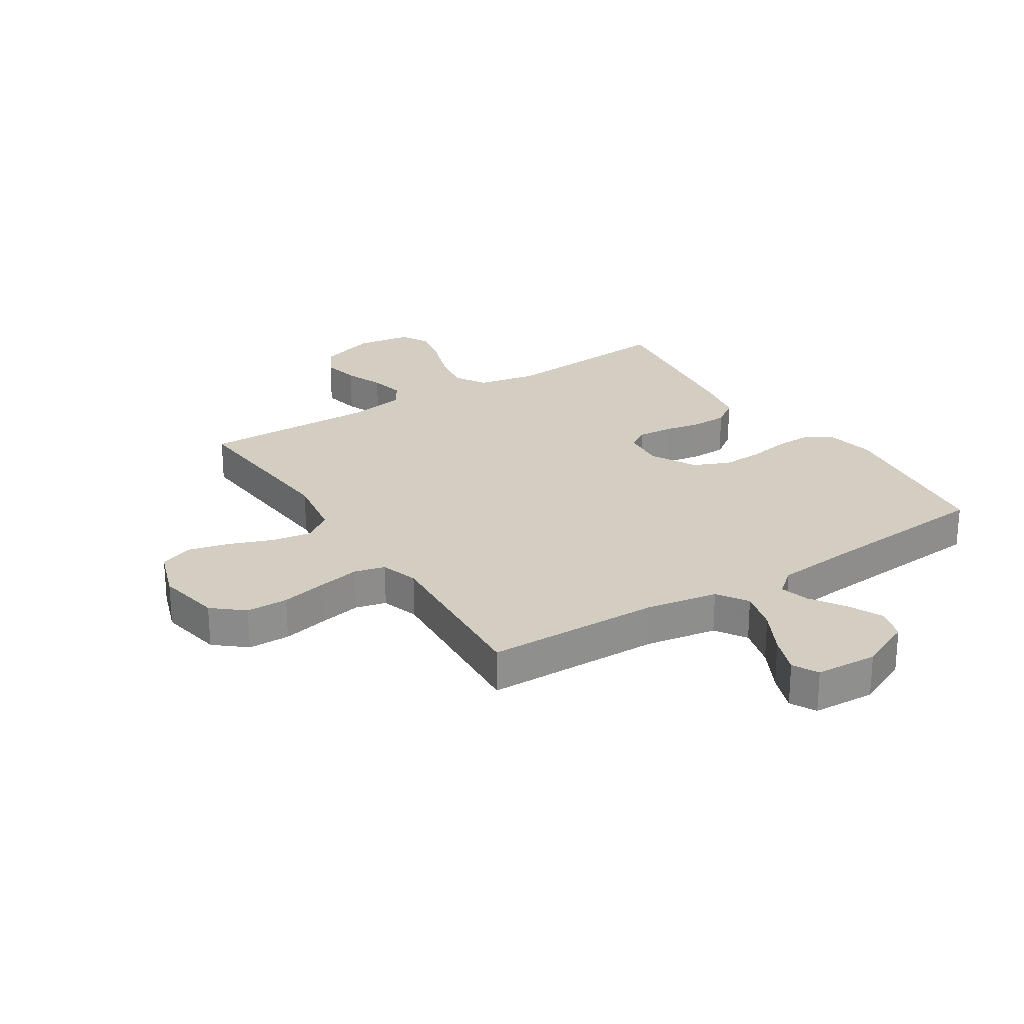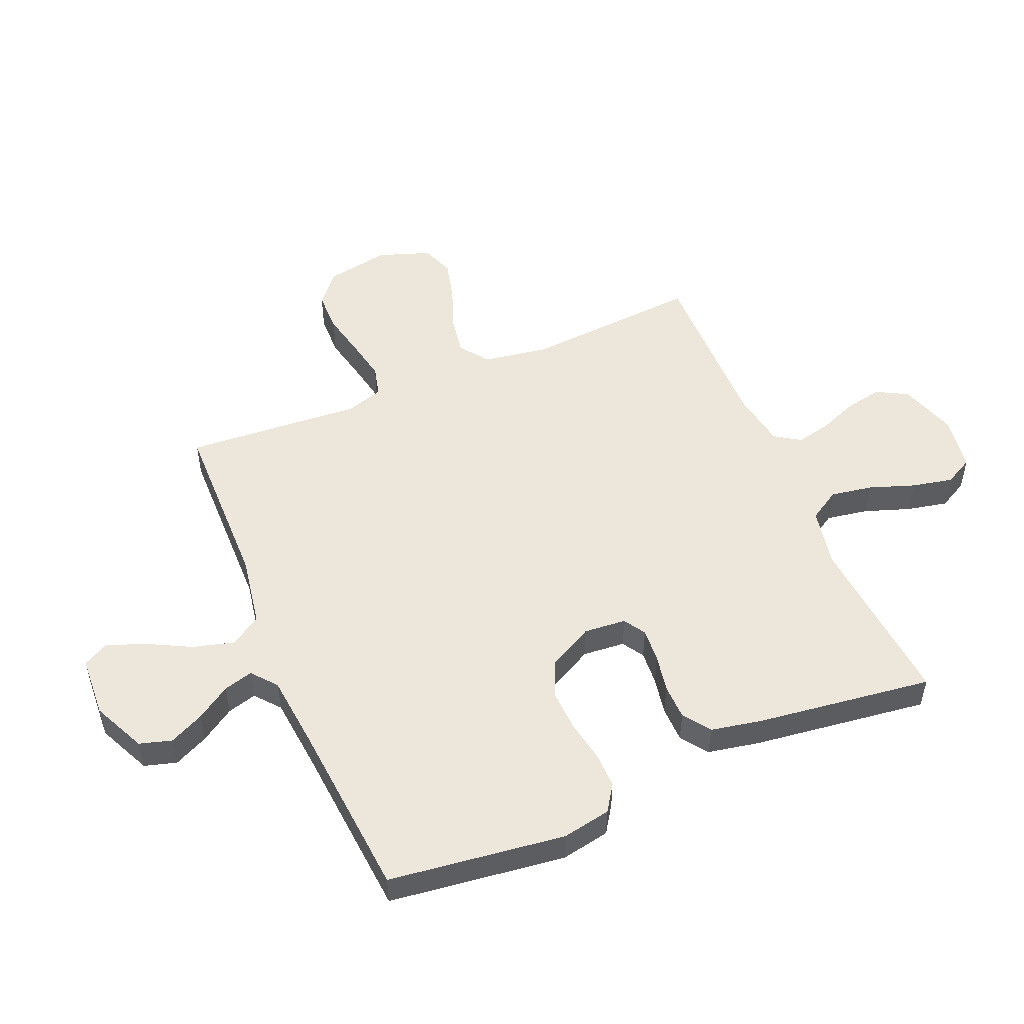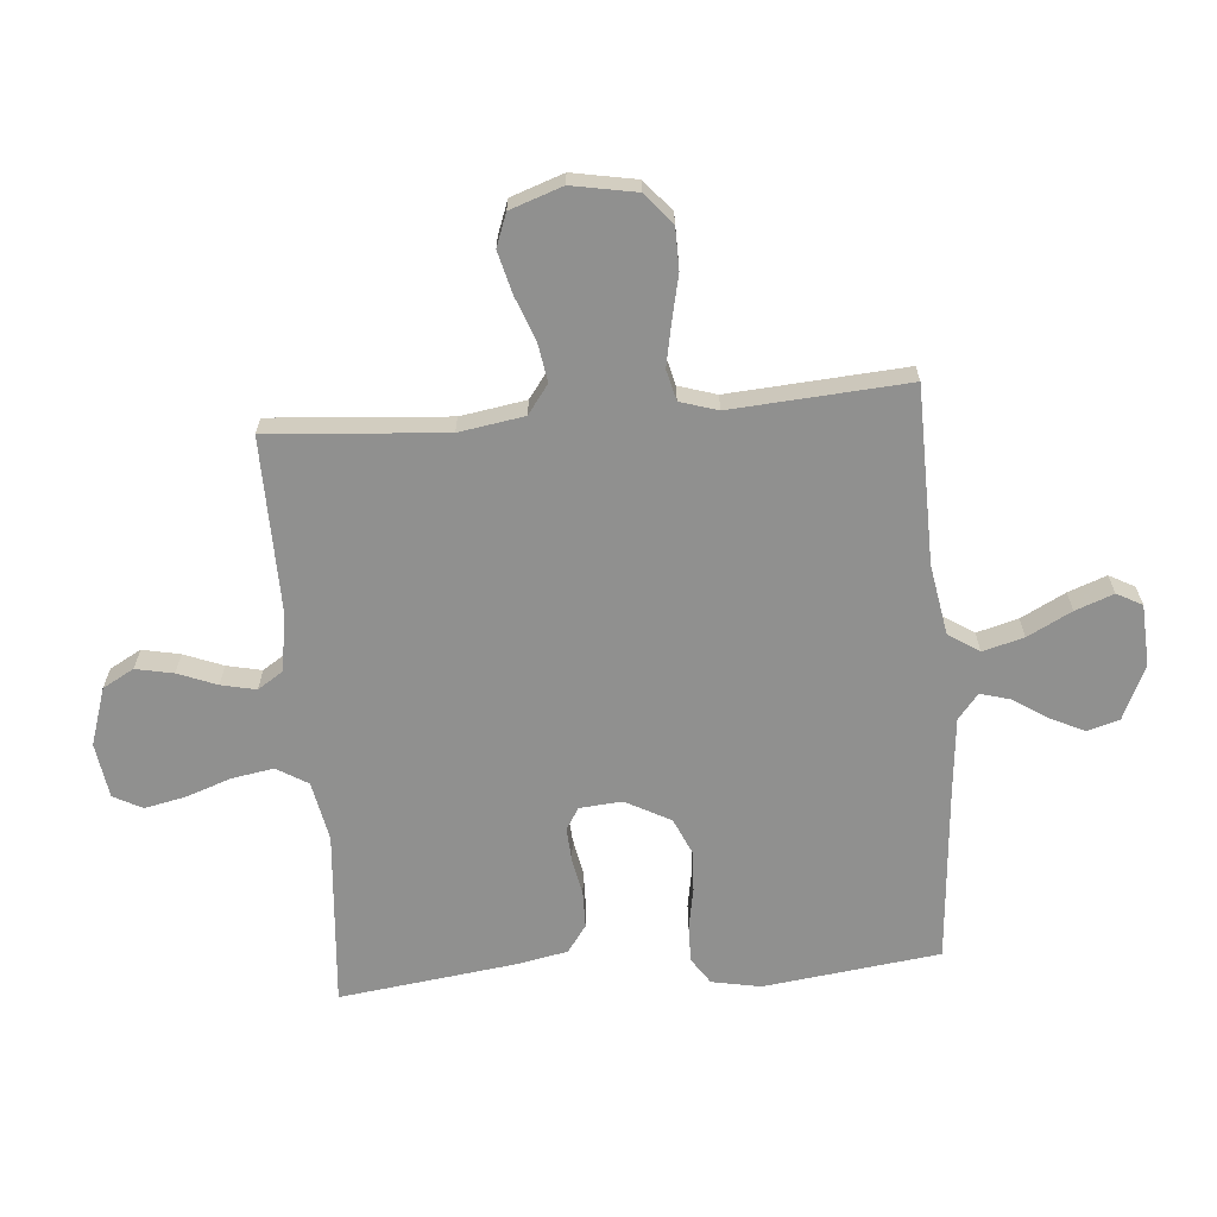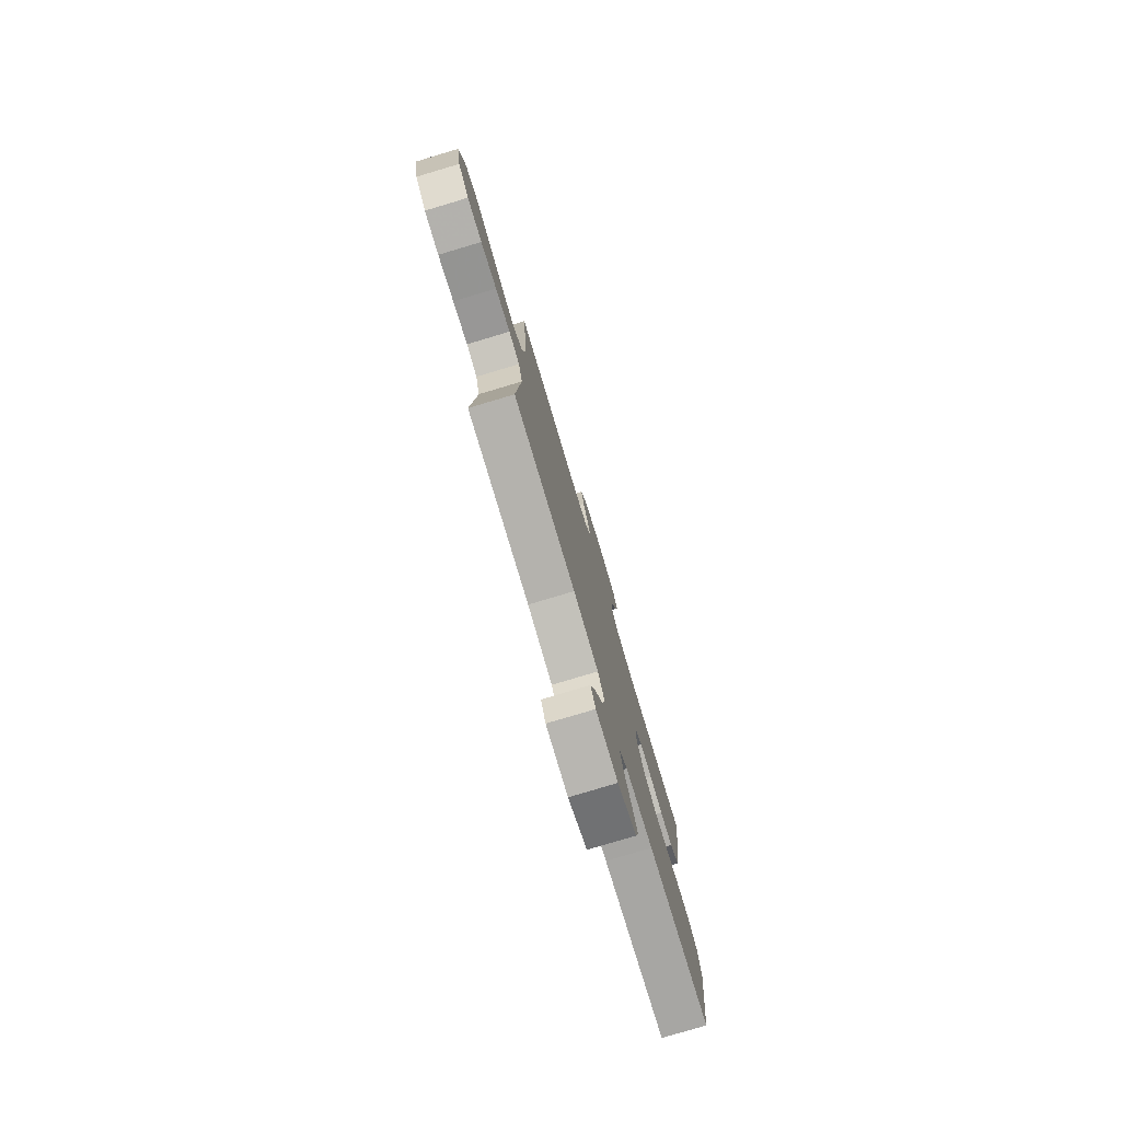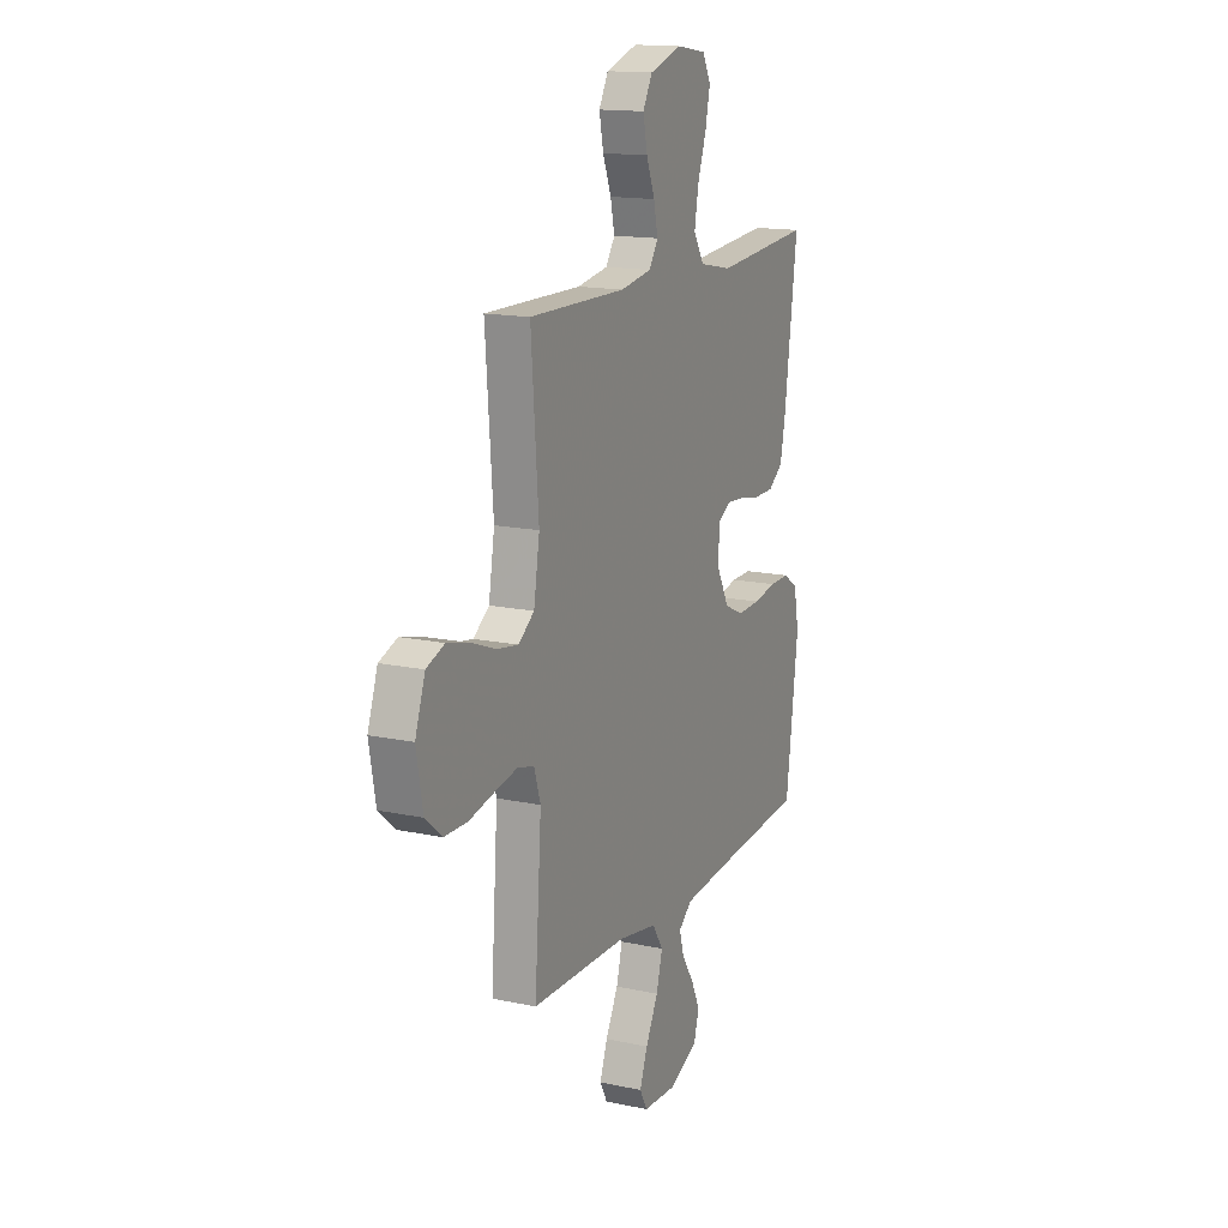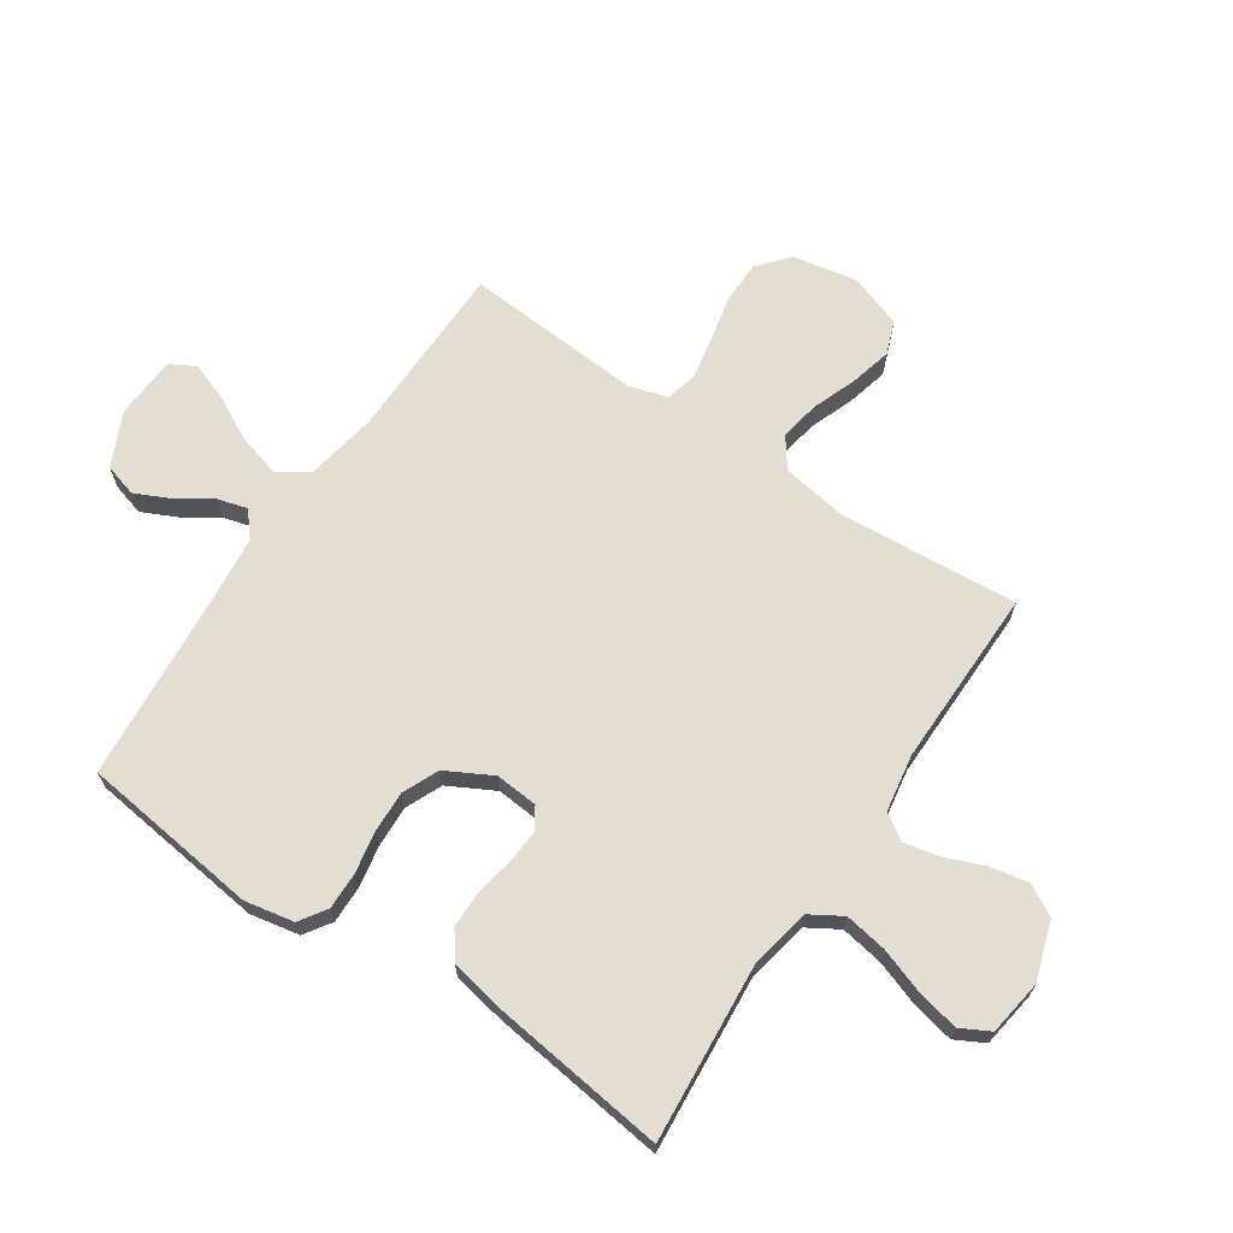
<metadata>
{"format":"obj","ext":"obj","renderer":"f3d","projection":"perspective","resolution":1024,"background":"white","views":[{"elev":25.2,"azim":147.3,"up":"+Y"},{"elev":51.3,"azim":-112.9,"up":"+Y"},{"elev":-65.5,"azim":94.8,"up":"+Y"},{"elev":-78.6,"azim":106.6,"up":"+Z"},{"elev":15.2,"azim":114.6,"up":"+Z"},{"elev":67.5,"azim":-56.2,"up":"+Y"}]}
</metadata>
<code>
v 0.5 0.07 -0.5
v 0.2 0.07 -0.505
v 0.08 0.07 -0.526
v 0.046 0.07 -0.578
v 0.065 0.07 -0.648
v 0.104 0.07 -0.723
v 0.128 0.07 -0.788
v 0.105 0.07 -0.831
v 0 0.07 -0.837
v -0.091 0.07 -0.795
v -0.107 0.07 -0.74
v -0.079 0.07 -0.681
v -0.041 0.07 -0.623
v -0.027 0.07 -0.573
v -0.069 0.07 -0.538
v -0.2 0.07 -0.525
v -0.5 0.07 -0.5
v -0.538 0.07 -0.2
v -0.522 0.07 -0.117
v -0.477 0.07 -0.087
v -0.415 0.07 -0.088
v -0.344 0.07 -0.101
v -0.274 0.07 -0.104
v -0.213 0.07 -0.077
v -0.172 0.07 0
v -0.178 0.07 0.072
v -0.215 0.07 0.095
v -0.273 0.07 0.091
v -0.337 0.07 0.079
v -0.398 0.07 0.08
v -0.444 0.07 0.113
v -0.461 0.07 0.2
v -0.5 0.07 0.5
v -0.2 0.07 0.475
v -0.098 0.07 0.495
v -0.066 0.07 0.548
v -0.078 0.07 0.619
v -0.105 0.07 0.696
v -0.12 0.07 0.766
v -0.094 0.07 0.815
v 0 0.07 0.829
v 0.098 0.07 0.797
v 0.127 0.07 0.744
v 0.114 0.07 0.68
v 0.088 0.07 0.614
v 0.075 0.07 0.555
v 0.103 0.07 0.512
v 0.2 0.07 0.496
v 0.5 0.07 0.5
v 0.477 0.07 0.2
v 0.495 0.07 0.089
v 0.544 0.07 0.053
v 0.611 0.07 0.064
v 0.685 0.07 0.092
v 0.756 0.07 0.11
v 0.812 0.07 0.089
v 0.843 0.07 0
v 0.823 0.07 -0.109
v 0.771 0.07 -0.153
v 0.7 0.07 -0.154
v 0.623 0.07 -0.137
v 0.551 0.07 -0.123
v 0.499 0.07 -0.136
v 0.479 0.07 -0.2
v 0.5 0 -0.5
v 0.2 0 -0.505
v 0.08 0 -0.526
v 0.046 0 -0.578
v 0.065 0 -0.648
v 0.104 0 -0.723
v 0.128 0 -0.788
v 0.105 0 -0.831
v 0 0 -0.837
v -0.091 0 -0.795
v -0.107 0 -0.74
v -0.079 0 -0.681
v -0.041 0 -0.623
v -0.027 0 -0.573
v -0.069 0 -0.538
v -0.2 0 -0.525
v -0.5 0 -0.5
v -0.538 0 -0.2
v -0.522 0 -0.117
v -0.477 0 -0.087
v -0.415 0 -0.088
v -0.344 0 -0.101
v -0.274 0 -0.104
v -0.213 0 -0.077
v -0.172 0 0
v -0.178 0 0.072
v -0.215 0 0.095
v -0.273 0 0.091
v -0.337 0 0.079
v -0.398 0 0.08
v -0.444 0 0.113
v -0.461 0 0.2
v -0.5 0 0.5
v -0.2 0 0.475
v -0.098 0 0.495
v -0.066 0 0.548
v -0.078 0 0.619
v -0.105 0 0.696
v -0.12 0 0.766
v -0.094 0 0.815
v 0 0 0.829
v 0.098 0 0.797
v 0.127 0 0.744
v 0.114 0 0.68
v 0.088 0 0.614
v 0.075 0 0.555
v 0.103 0 0.512
v 0.2 0 0.496
v 0.5 0 0.5
v 0.477 0 0.2
v 0.495 0 0.089
v 0.544 0 0.053
v 0.611 0 0.064
v 0.685 0 0.092
v 0.756 0 0.11
v 0.812 0 0.089
v 0.843 0 0
v 0.823 0 -0.109
v 0.771 0 -0.153
v 0.7 0 -0.154
v 0.623 0 -0.137
v 0.551 0 -0.123
v 0.499 0 -0.136
v 0.479 0 -0.2
f 59 60 61
f 58 59 61
f 57 58 61
f 56 57 61
f 55 56 61
f 54 55 61
f 53 54 61
f 52 53 61 62
f 51 52 62 63
f 48 49 50
f 51 63 64
f 50 51 64
f 48 50 64
f 47 48 64
f 43 44 45
f 42 43 45
f 41 42 45
f 40 41 45
f 39 40 45
f 38 39 45
f 37 38 45
f 36 37 45 46
f 64 1 2
f 47 64 2
f 46 47 2
f 36 46 2
f 35 36 2
f 32 33 34
f 31 32 34
f 30 31 34
f 29 30 34
f 28 29 34
f 20 21 22
f 19 20 22
f 18 19 22
f 17 18 22
f 16 17 22
f 15 16 22 23
f 14 15 23 24
f 11 12 13
f 10 11 13
f 9 10 13
f 8 9 13
f 7 8 13
f 6 7 13
f 5 6 13
f 4 5 13 14
f 14 24 25
f 4 14 25
f 3 4 25
f 27 28 34 35
f 26 27 35
f 25 26 35
f 3 25 35
f 2 3 35
f 125 124 123
f 125 123 122
f 125 122 121
f 125 121 120
f 125 120 119
f 125 119 118
f 125 118 117
f 126 125 117 116
f 127 126 116 115
f 114 113 112
f 128 127 115
f 128 115 114
f 128 114 112
f 128 112 111
f 109 108 107
f 109 107 106
f 109 106 105
f 109 105 104
f 109 104 103
f 109 103 102
f 109 102 101
f 110 109 101 100
f 66 65 128
f 66 128 111
f 66 111 110
f 66 110 100
f 66 100 99
f 98 97 96
f 98 96 95
f 98 95 94
f 98 94 93
f 98 93 92
f 86 85 84
f 86 84 83
f 86 83 82
f 86 82 81
f 86 81 80
f 87 86 80 79
f 88 87 79 78
f 77 76 75
f 77 75 74
f 77 74 73
f 77 73 72
f 77 72 71
f 77 71 70
f 77 70 69
f 78 77 69 68
f 89 88 78
f 89 78 68
f 89 68 67
f 99 98 92 91
f 99 91 90
f 99 90 89
f 99 89 67
f 99 67 66
f 1 65 66 2
f 2 66 67 3
f 3 67 68 4
f 4 68 69 5
f 5 69 70 6
f 6 70 71 7
f 7 71 72 8
f 8 72 73 9
f 9 73 74 10
f 10 74 75 11
f 11 75 76 12
f 12 76 77 13
f 13 77 78 14
f 14 78 79 15
f 15 79 80 16
f 16 80 81 17
f 17 81 82 18
f 18 82 83 19
f 19 83 84 20
f 20 84 85 21
f 21 85 86 22
f 22 86 87 23
f 23 87 88 24
f 24 88 89 25
f 25 89 90 26
f 26 90 91 27
f 27 91 92 28
f 28 92 93 29
f 29 93 94 30
f 30 94 95 31
f 31 95 96 32
f 32 96 97 33
f 33 97 98 34
f 34 98 99 35
f 35 99 100 36
f 36 100 101 37
f 37 101 102 38
f 38 102 103 39
f 39 103 104 40
f 40 104 105 41
f 41 105 106 42
f 42 106 107 43
f 43 107 108 44
f 44 108 109 45
f 45 109 110 46
f 46 110 111 47
f 47 111 112 48
f 48 112 113 49
f 49 113 114 50
f 50 114 115 51
f 51 115 116 52
f 52 116 117 53
f 53 117 118 54
f 54 118 119 55
f 55 119 120 56
f 56 120 121 57
f 57 121 122 58
f 58 122 123 59
f 59 123 124 60
f 60 124 125 61
f 61 125 126 62
f 62 126 127 63
f 63 127 128 64
f 64 128 65 1

</code>
